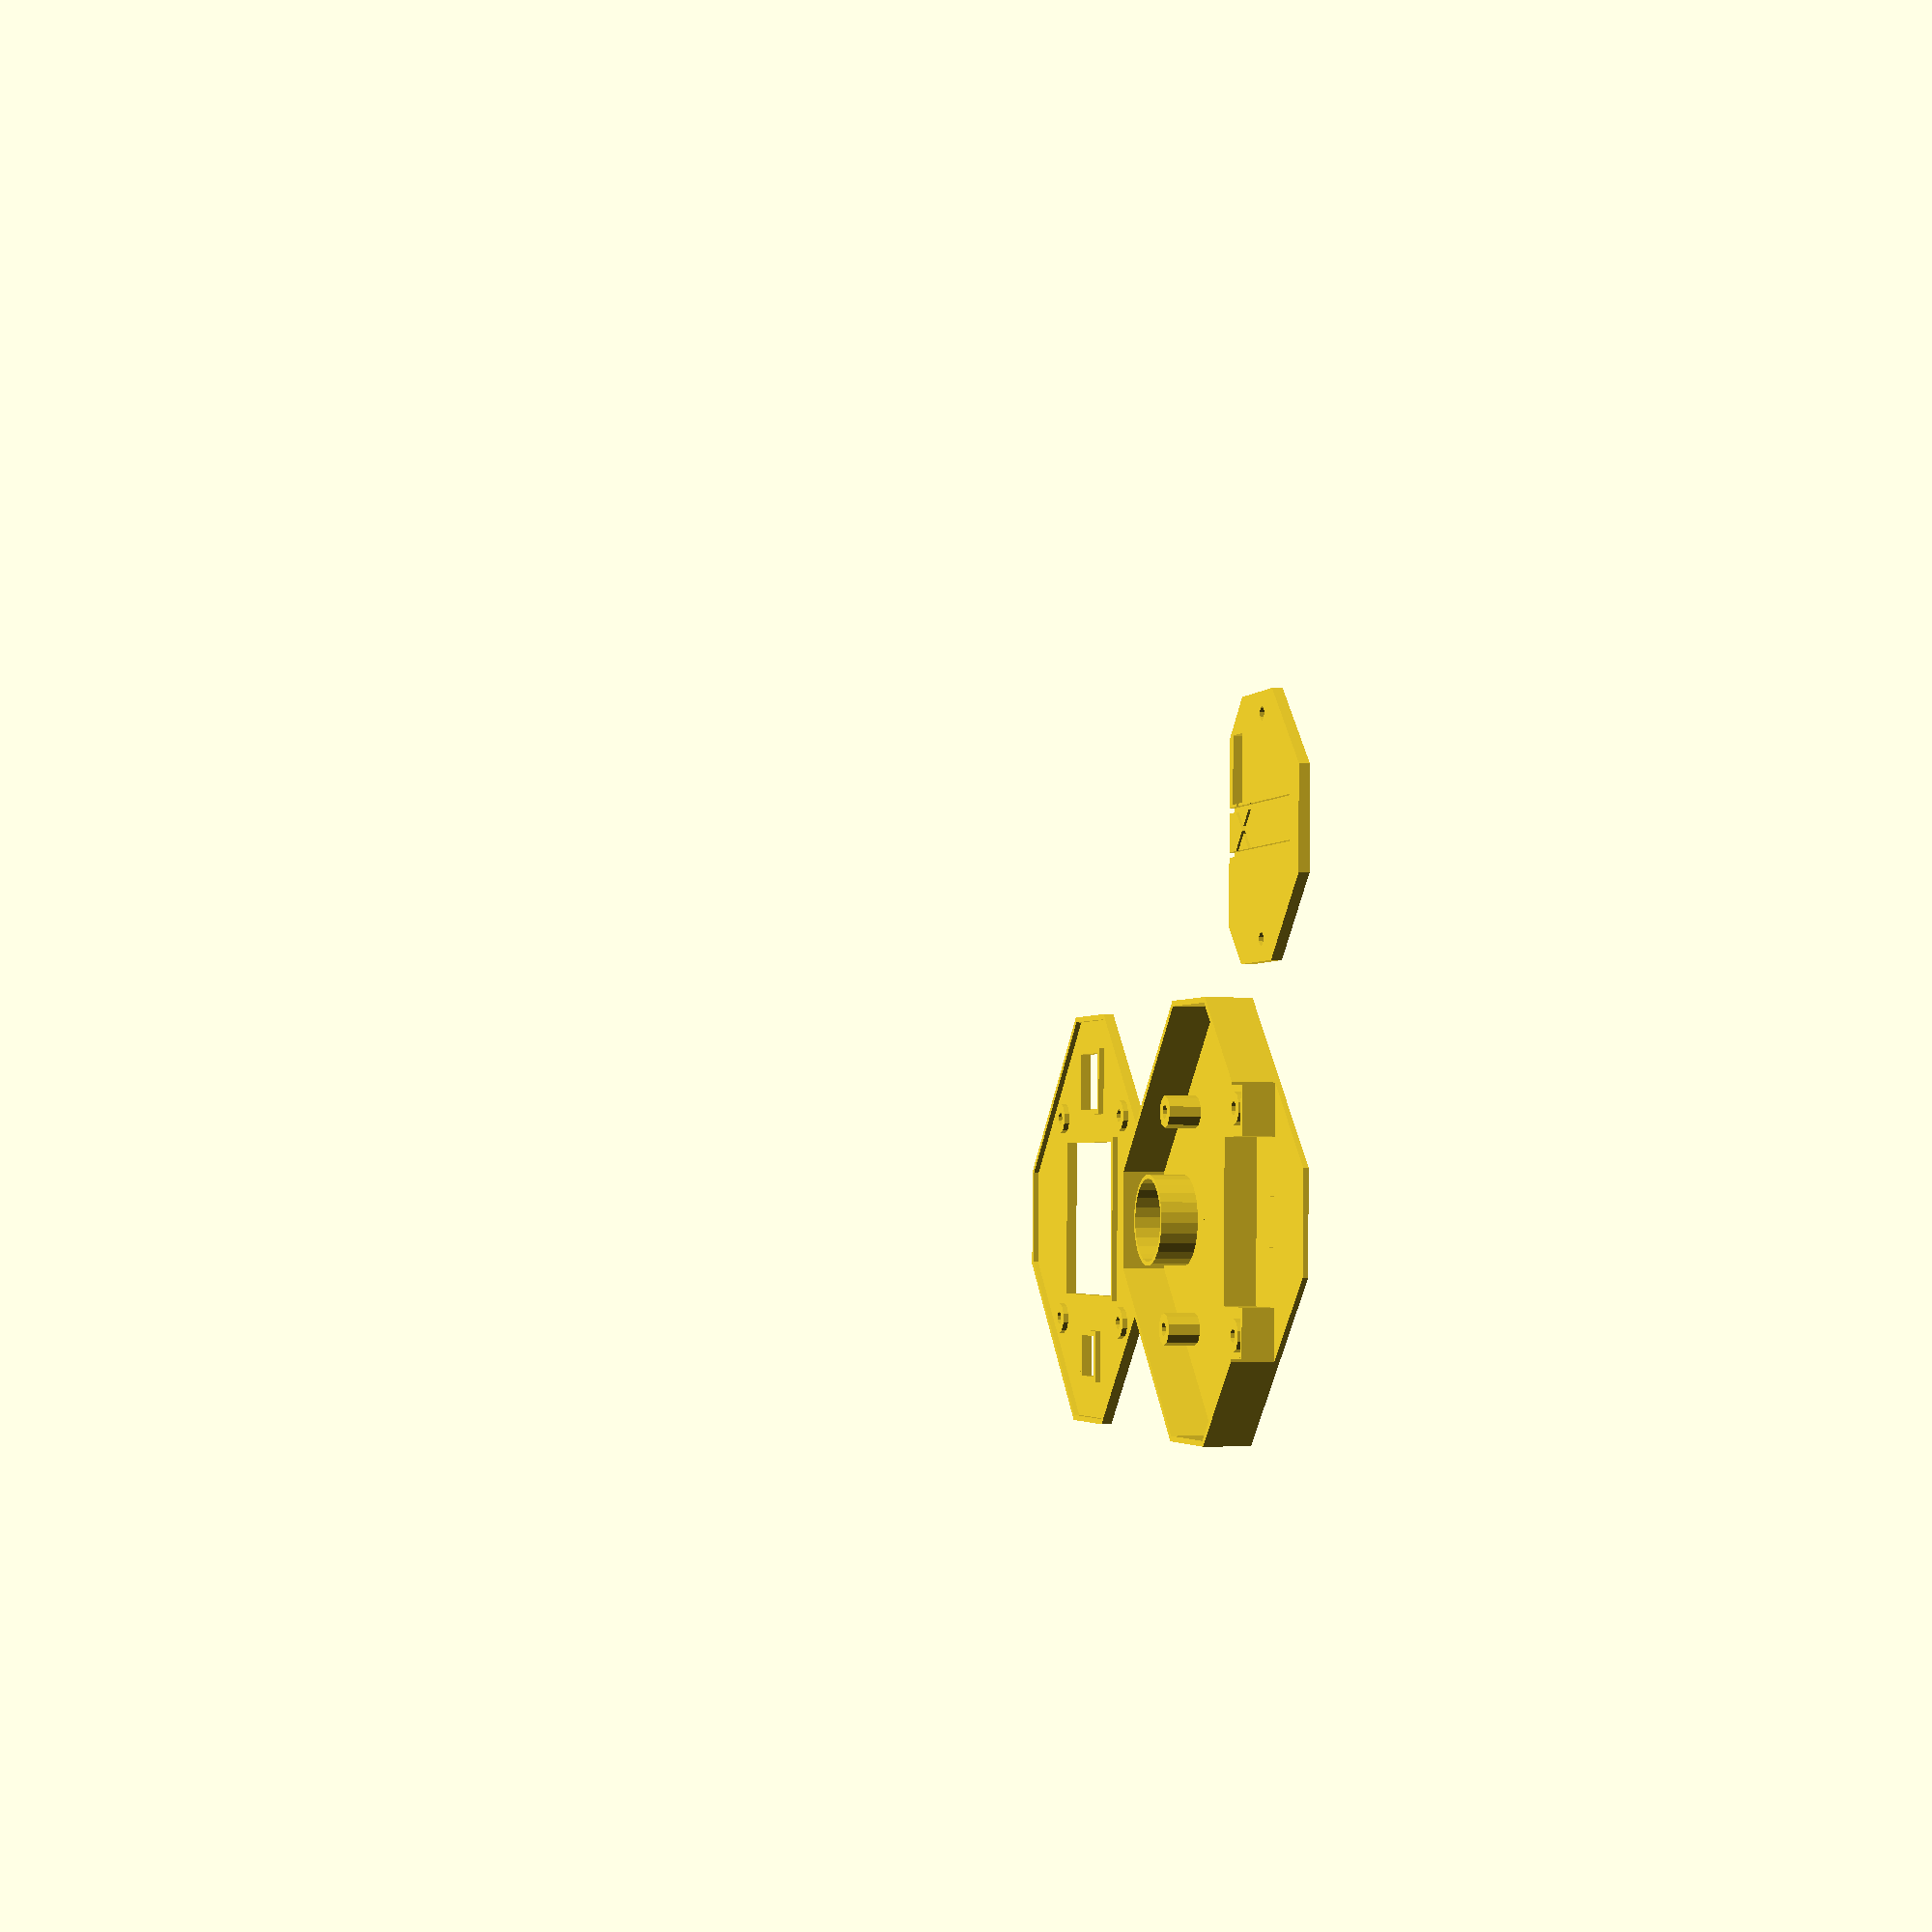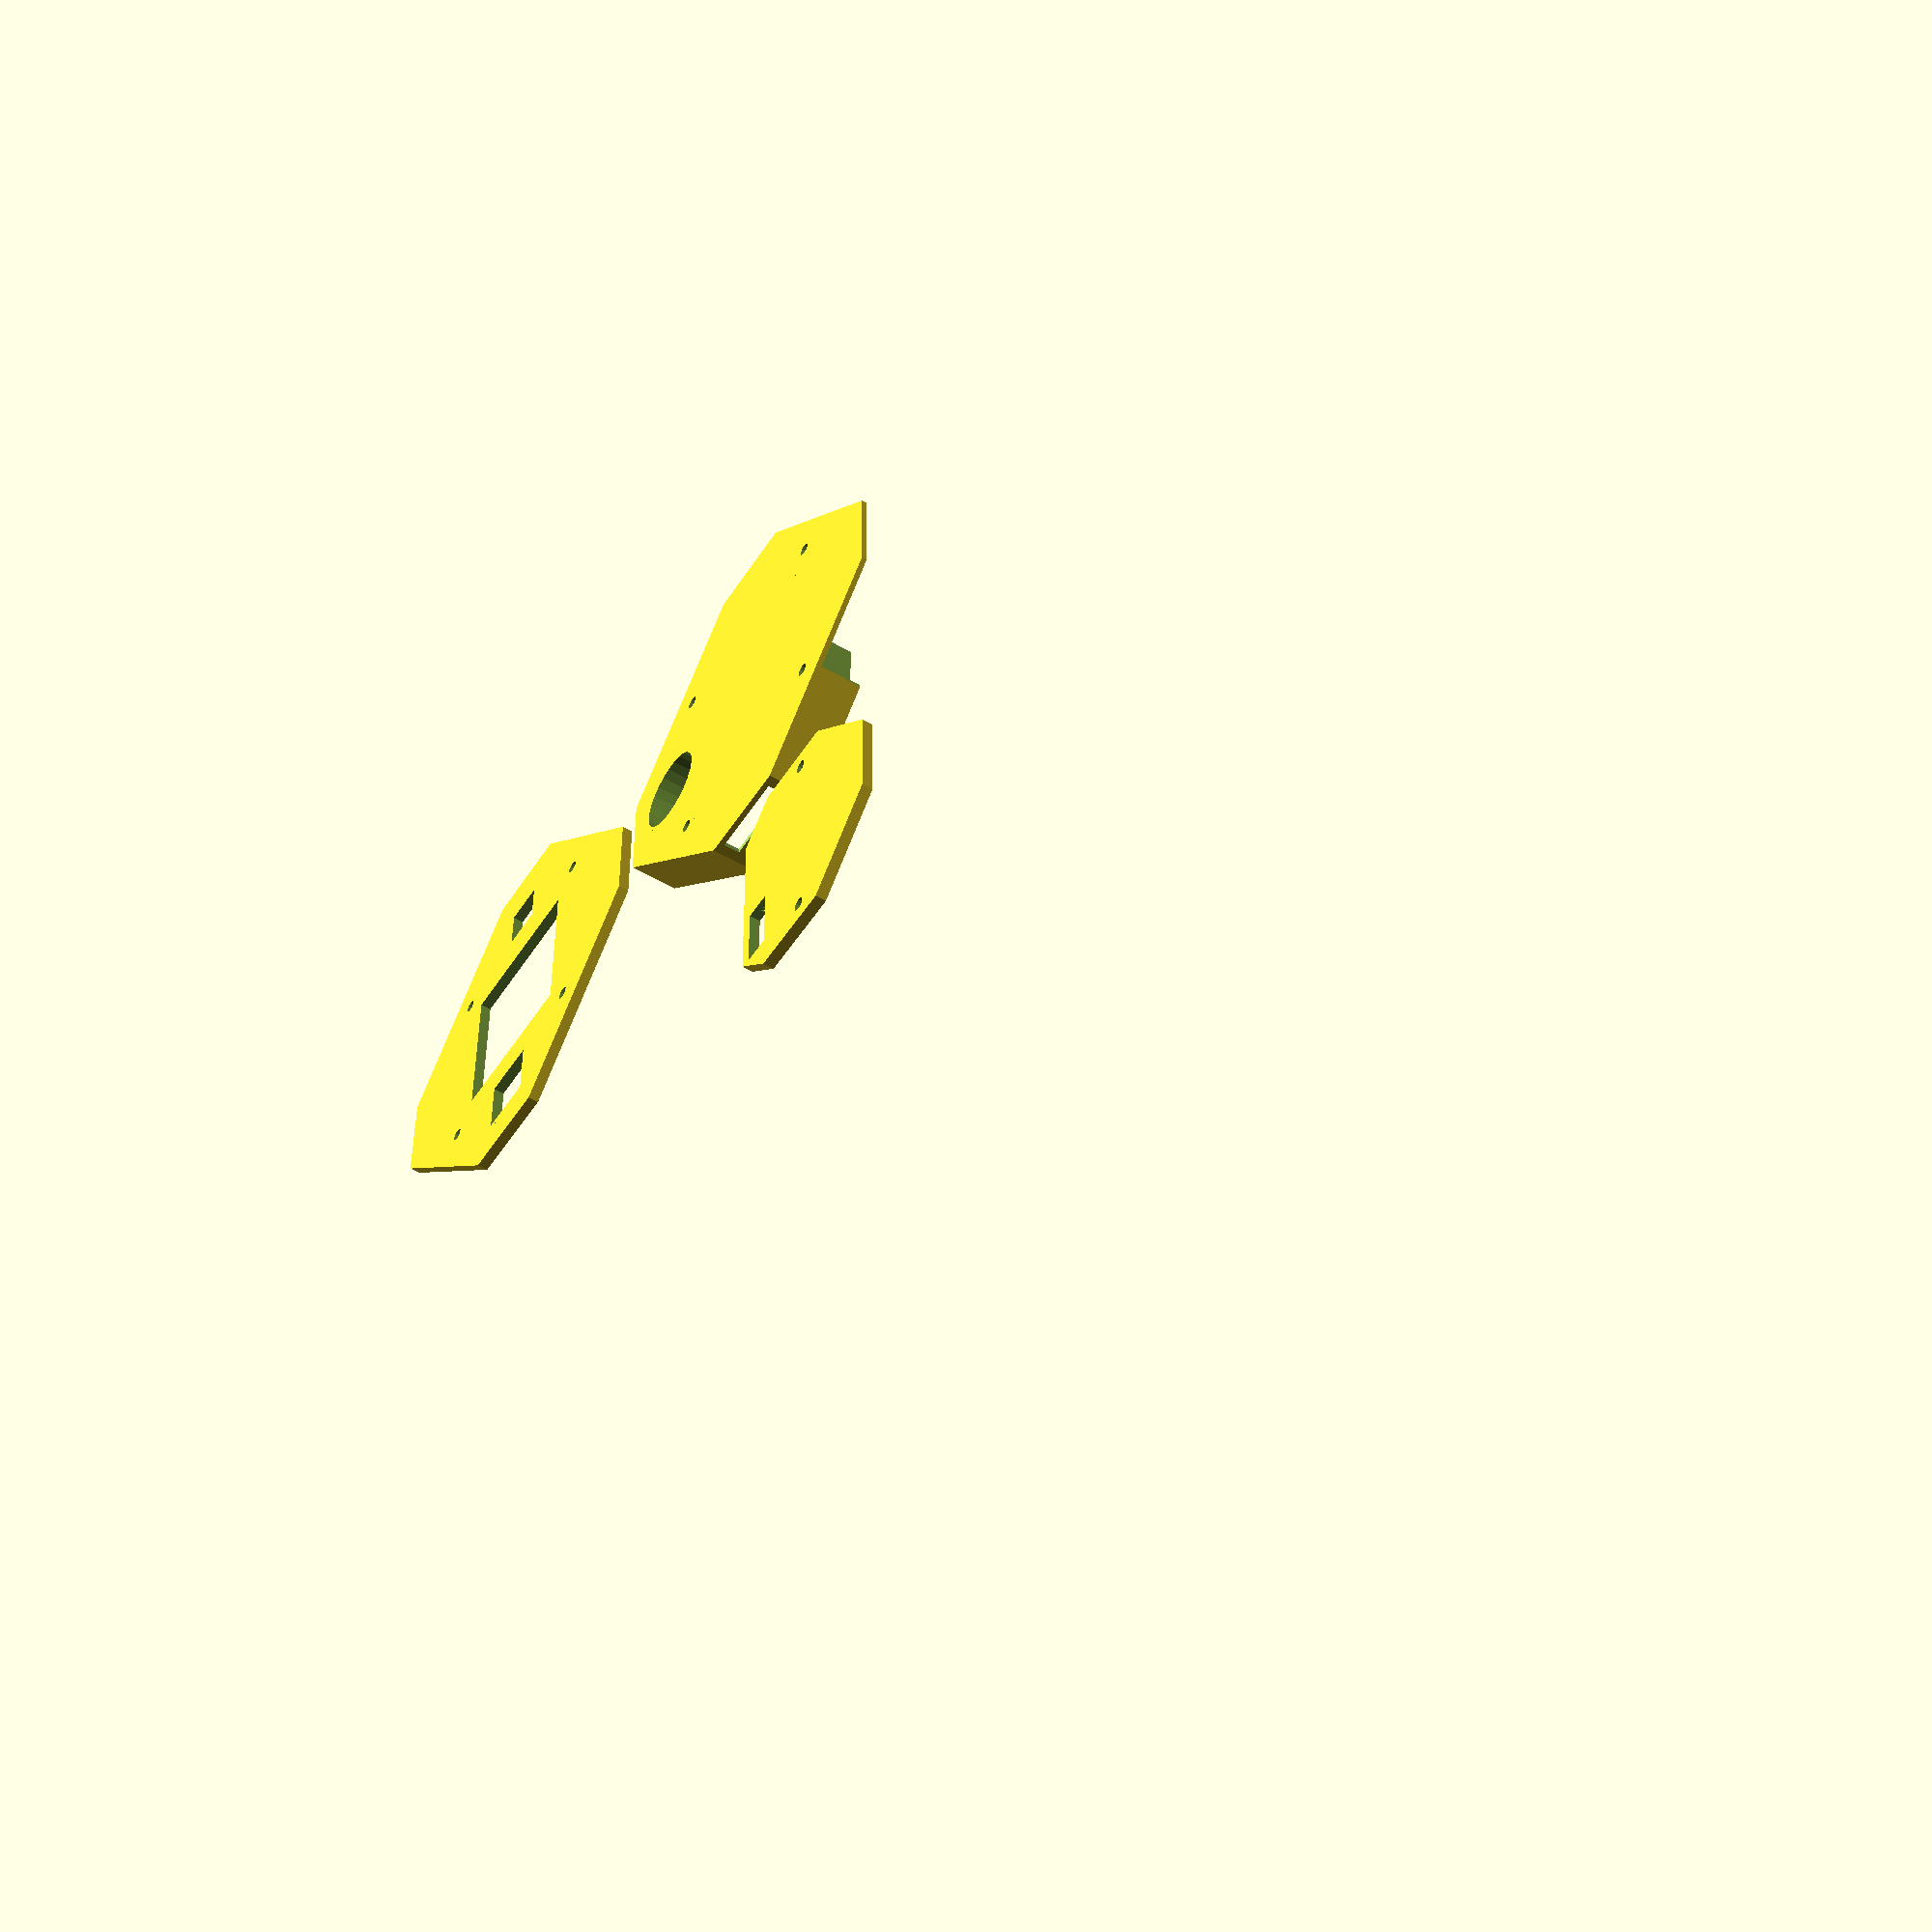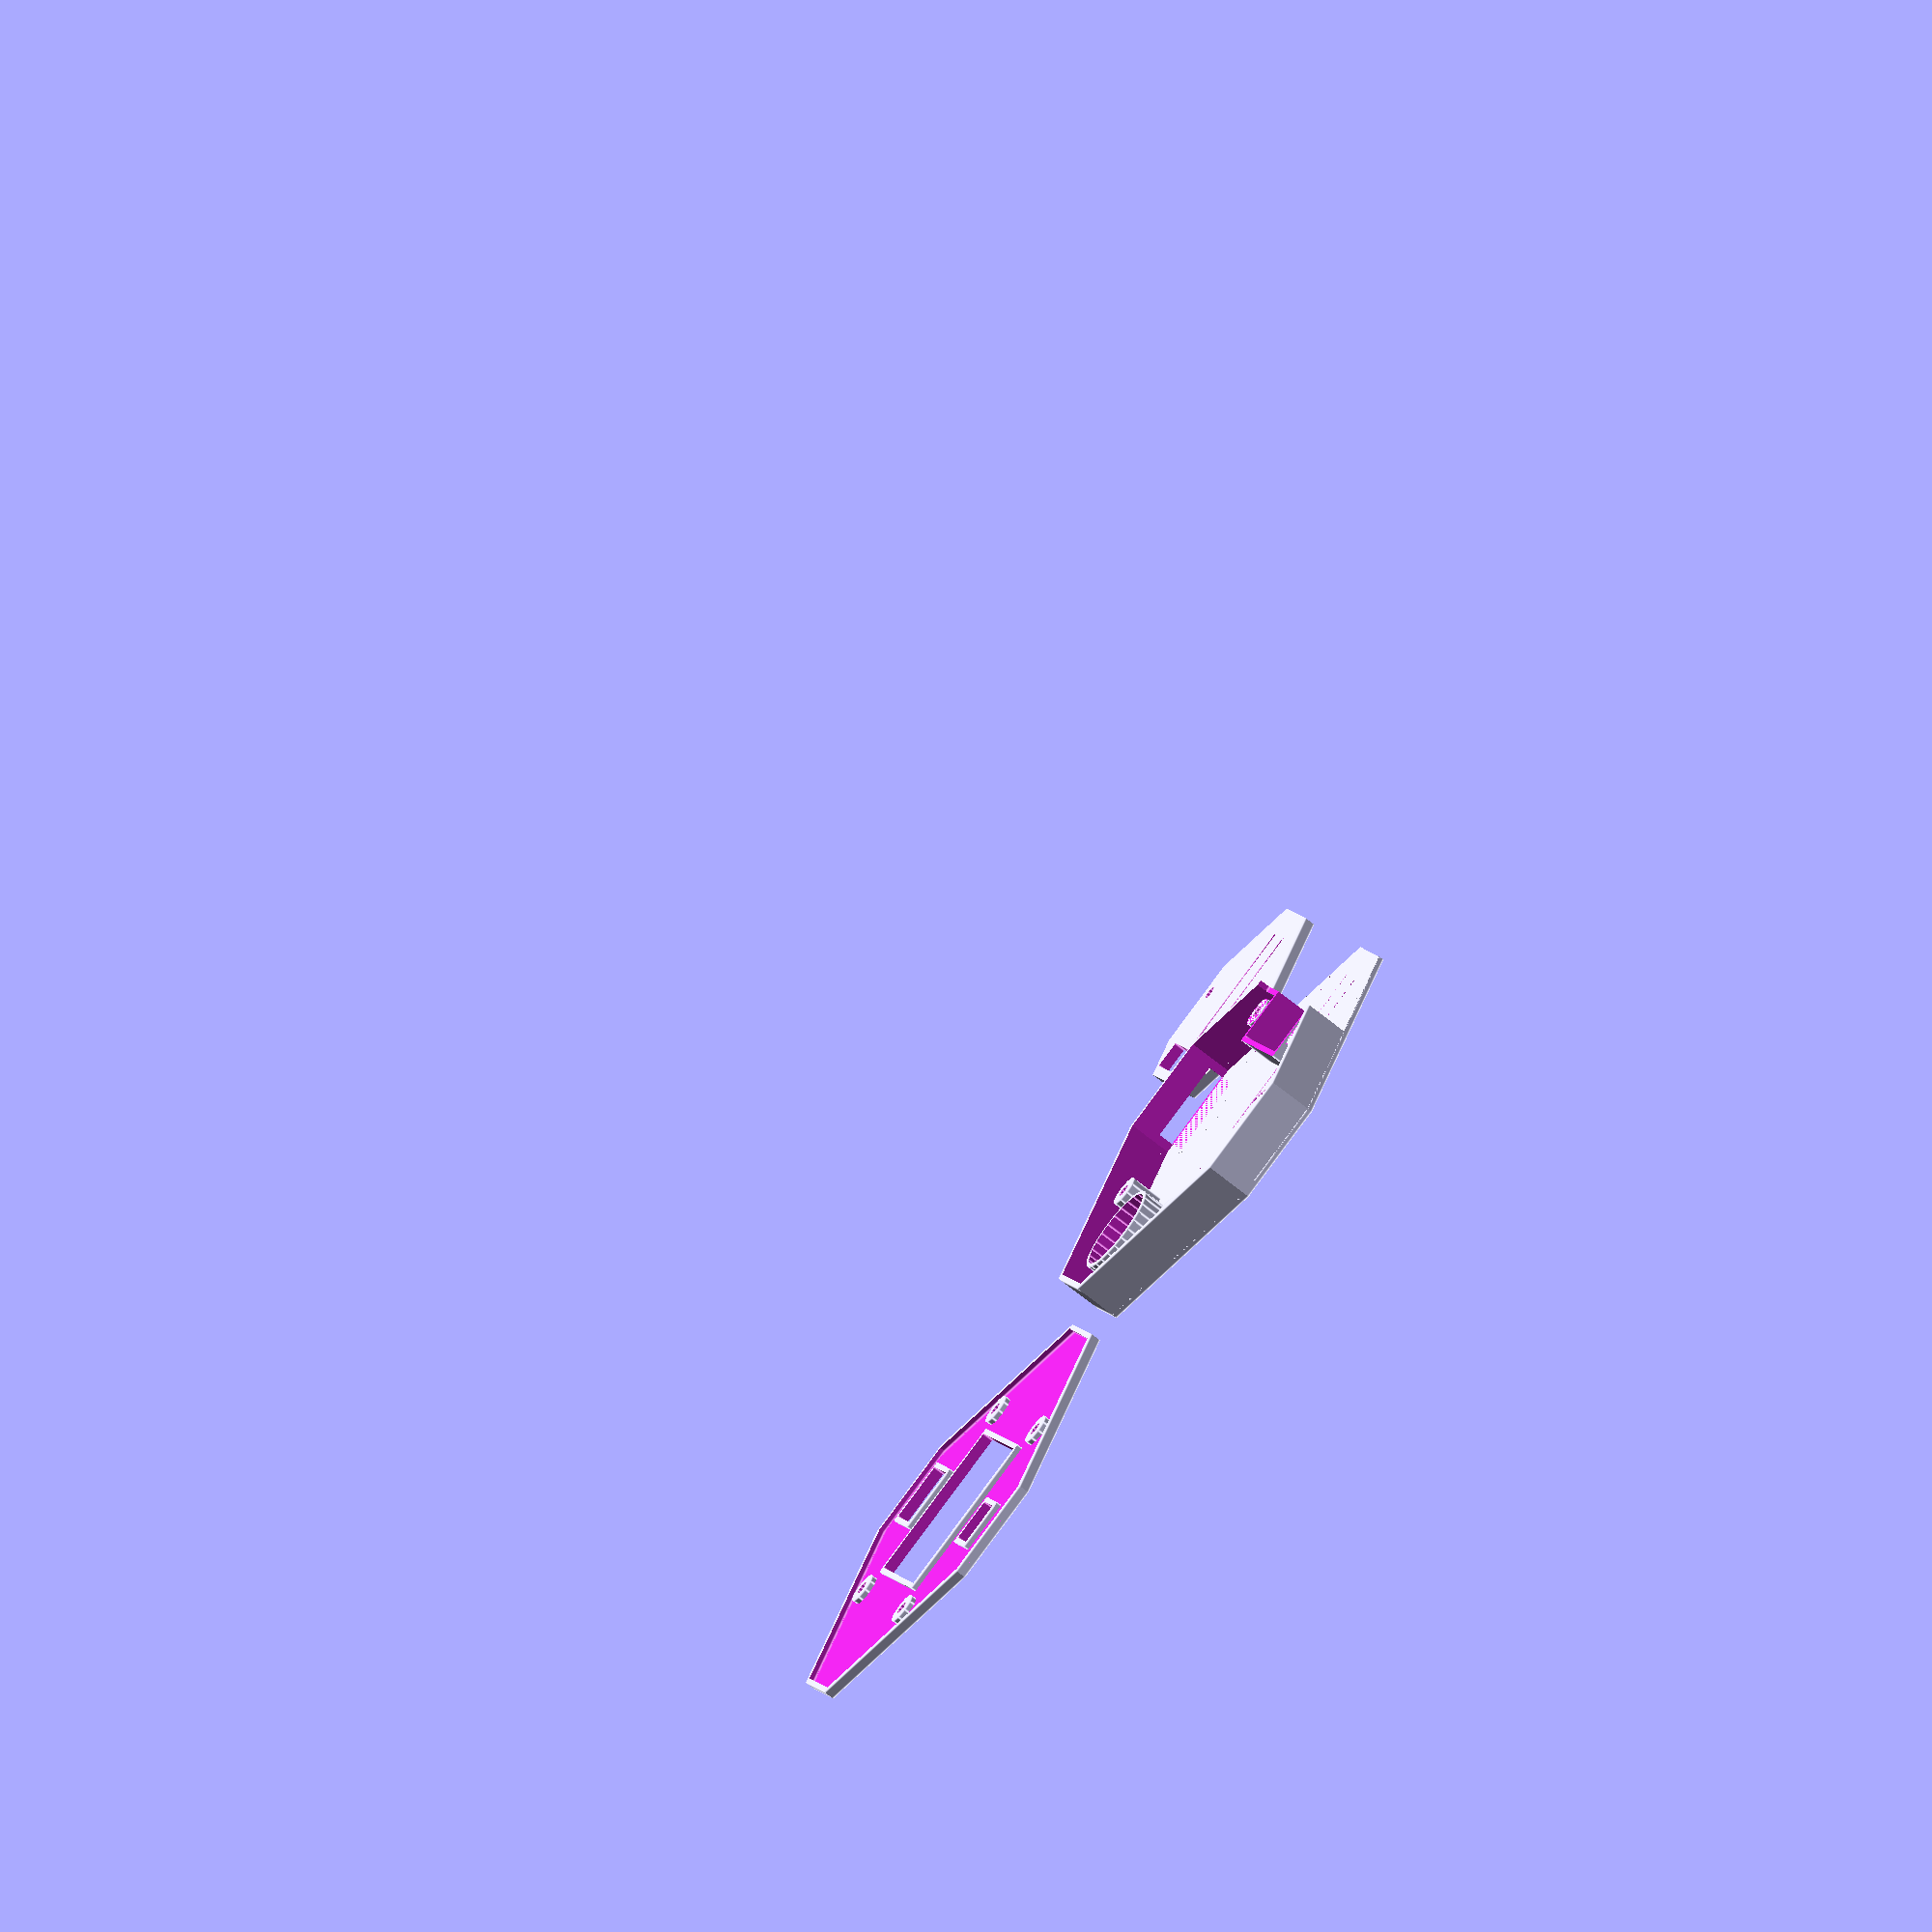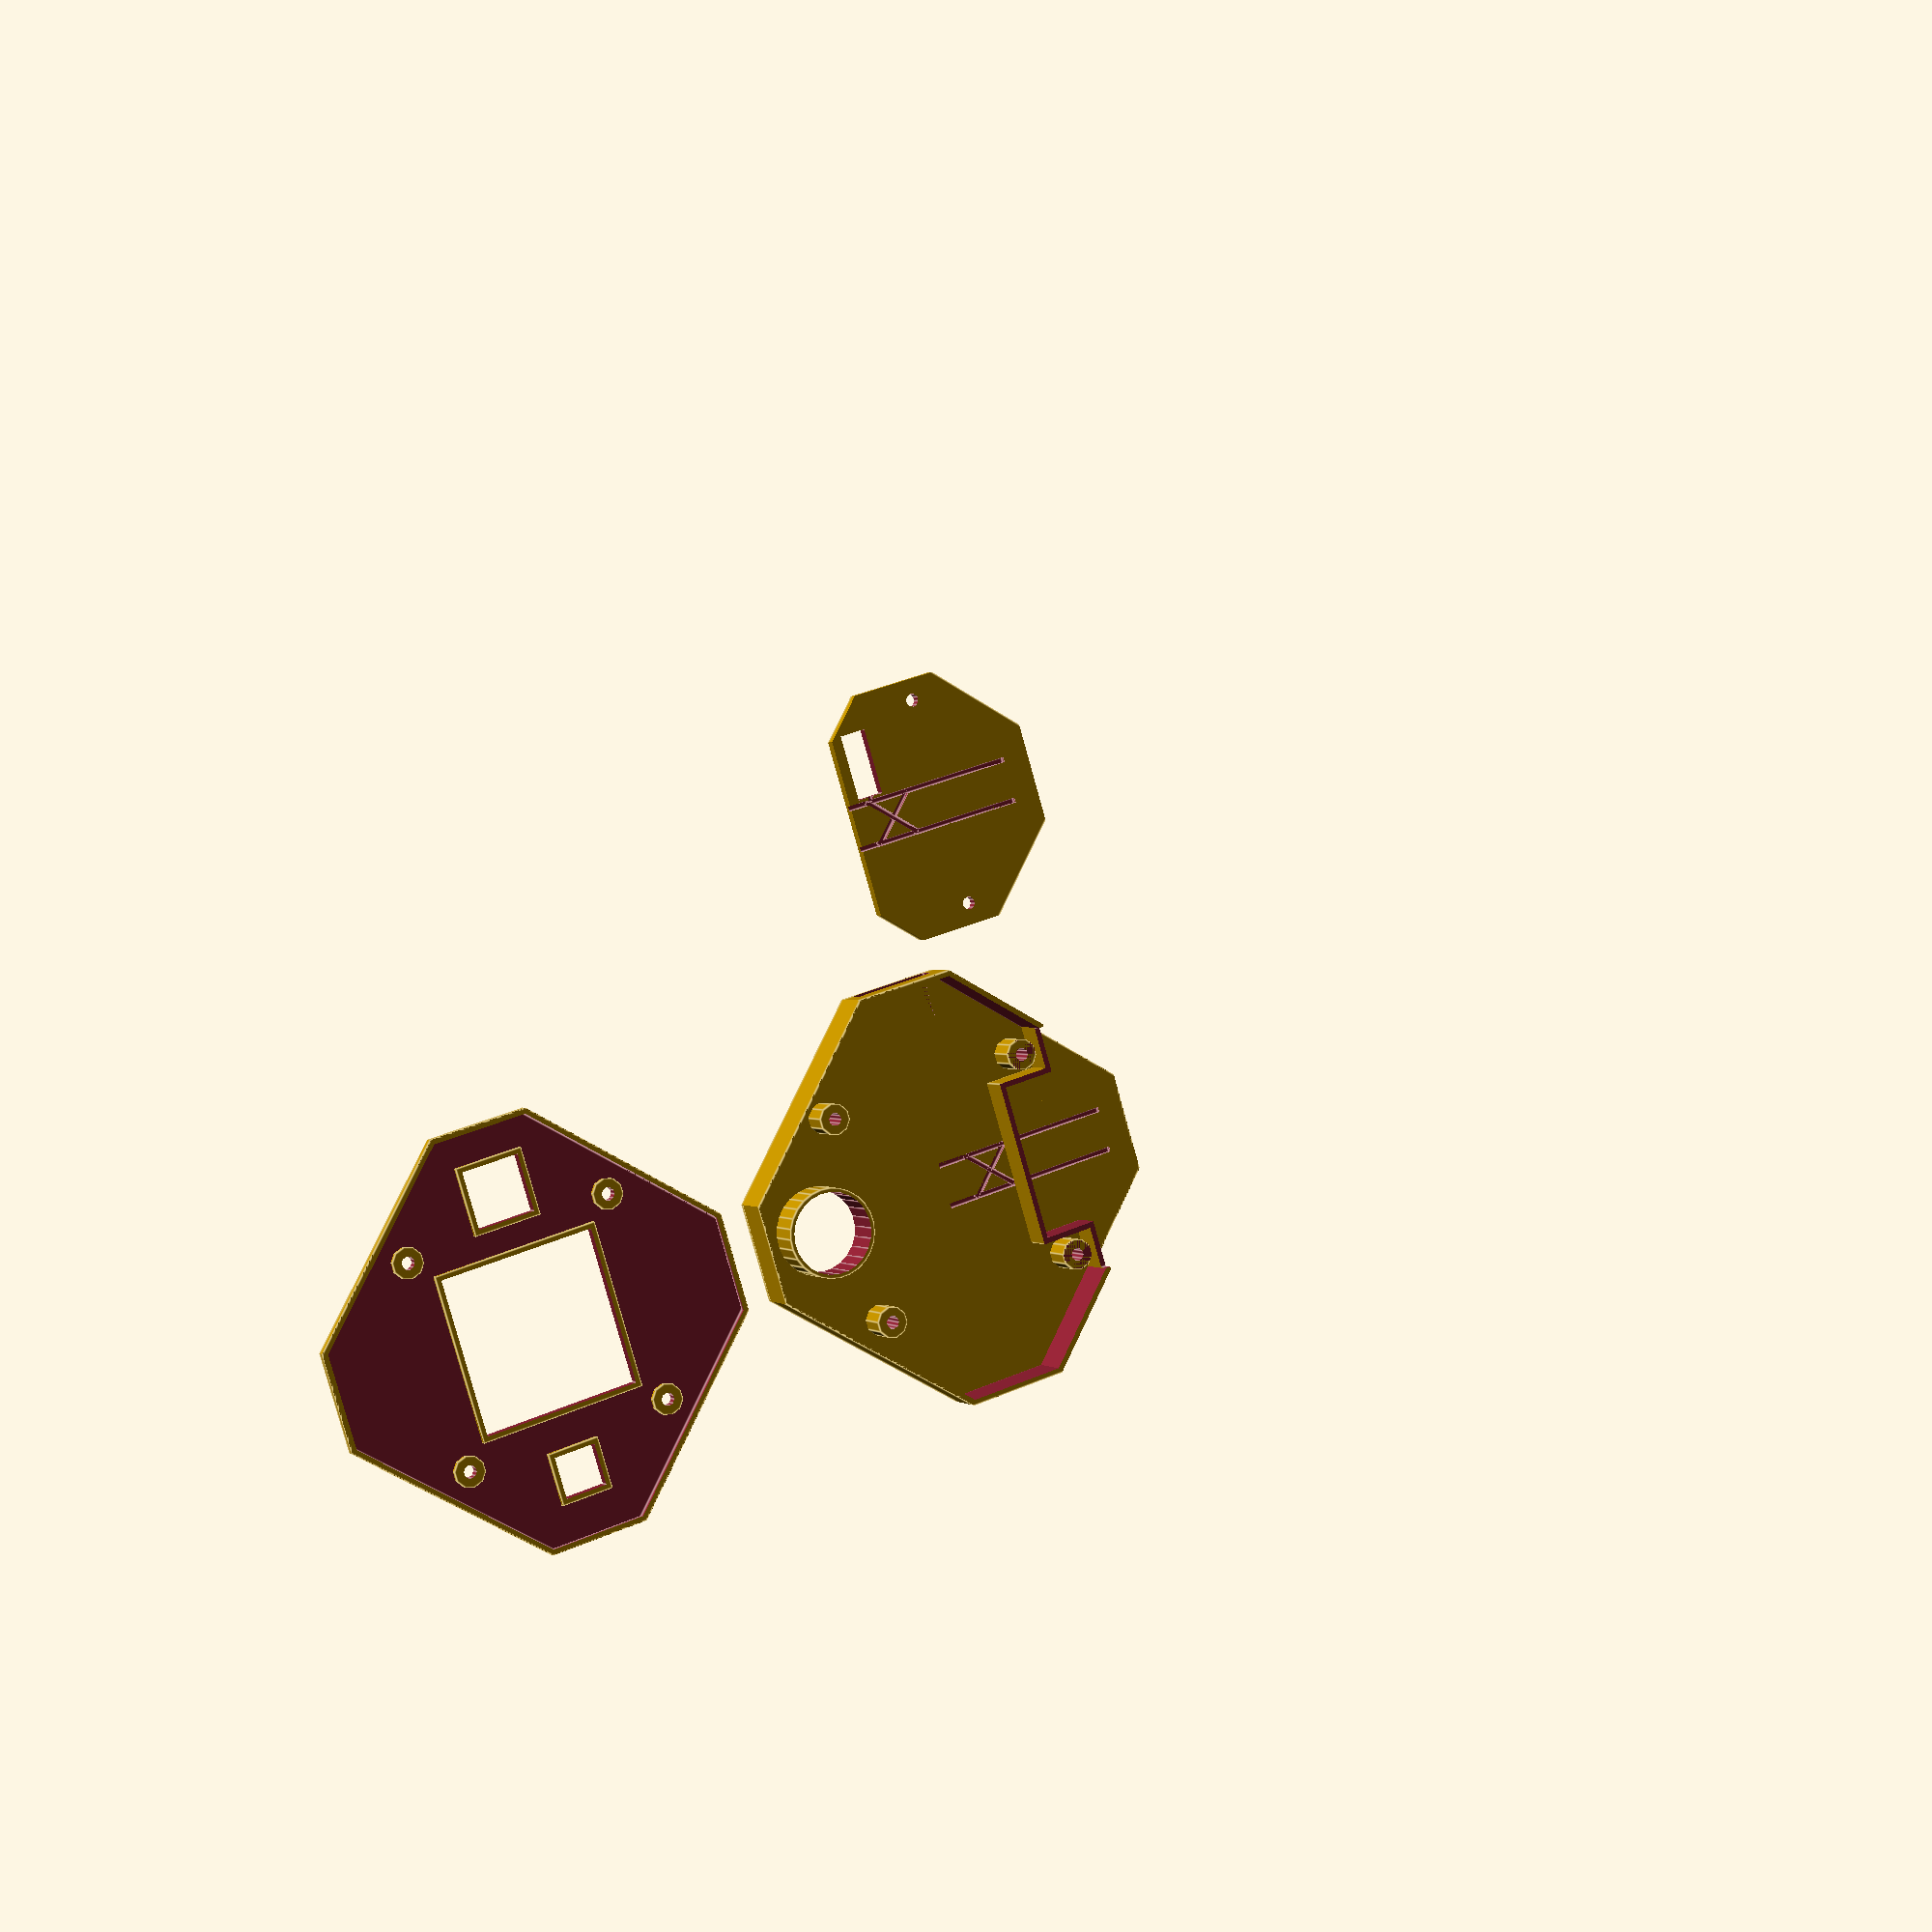
<openscad>
eps = 0.001;
SCREW_R = 1.25;

module main_octagon (h, minus=0) {
    m = minus;
    union () {
        intersection () {
            translate ([-40+m, -40+m, 0]) cube ([80-m*2, 80-m*2, h]);
            rotate ([0, 0, 45]) translate ([-35+m, -35+m, 0]) cube ([70-m*2, 70-m*2, h]);
        }
    }
}

module the_wall (h, minus=0) {
    m = minus;
    difference () {
        main_octagon (h, m);
        translate ([-50, -55+m, 0]) cube ([100, 30, h+1]);
        translate ([-15-m, -45-m, 0]) cube ([30+2*m, 30+2*m, h+1]);
    }
}

module screw_mod (h, r=3) {
    for (x=[-20, 20]) {
        for (y=[-20, 20]) {
            translate ([x, y, 0]) cylinder (h, r=r, $fn=10);
        }
    }
}

module screw_holes () {
    translate ([0, 0, -100]) screw_mod (200, SCREW_R);
}

module wall_adjust (n) {
    h = 1+3*n;
    difference () {
        intersection () {
            translate ([-24, -102, h]) cube ([50-2, 100, 100]);
            translate ([0, 15, 0]) rotate ([0, 0, -135]) cube ([100, 100, 100]);
        }
    }
}

module wire_paths (h) {
    union () {
        for (s=[-1, 1]) {
            translate ([-0.5+4*s, -35, 0]) cube ([1, 35, h]);
            translate([0, -10, 0]) rotate ([0, 0, 45*s])
                translate ([-6, -0.5, 0]) cube ([12, 1, h]);
        }
    }
}

module t3_base () {
    union () {
        difference () {
            union () {
                // Base Plate
                main_octagon (1);
                // Perimeter Wall
                difference () {
                        the_wall (9, 0);
                    the_wall (100, 1);
                }
                // Speaker wall
                translate ([0, 27, 0]) cylinder (8, d=17);
                // Screw Base
                screw_mod (7);
            }
            // Speaker hole
            translate ([0, 27, -1]) cylinder (100, d=15.5);
            // Wire paths
            translate ([0, 0, 0.25]) wire_paths (0.751);
            // Small Wall Adjustment
            wall_adjust (2);
            // Screw Holes
            translate ([0, 0, -1]) screw_holes ();
            // Pin Holes
            translate ([30, -3*5/2, 1+eps]) cube ([100, 3*5, 3]);
        }
    }
}

module t3_battery_cover (n) {
    union () {
        difference () {
            intersection () {
                union () {
                    main_octagon (2-eps);
                }
                wall_adjust (-1);
            }
            screw_holes ();
            translate ([0, 0, 1]) wire_paths (1);
            translate ([5, -4-5, -2]) cube ([12.5, 5, 5]);
            translate ([4, -6-1, 1]) cube ([5, 1, 1]);
        }
    }
}

module t3_top () {
    union () {
        difference () {
            union () {
                difference () {
                    main_octagon (2);
                    translate ([0, 0, 1]) main_octagon (100, 1);
                }
                translate ([-27-11/2-1, -11/2-1, 0]) cube ([11+2, 11+2, 2]);
                translate ([27-8/2-1, -8/2-1, 0]) cube ([8+2, 8+2, 2]);
                translate ([-15-1, -15-1, 0]) cube ([30+2, 30+2, 2]);
                screw_mod (2);
            }
            screw_holes ();
            translate ([-15, -15, -1]) cube ([30, 30, 100]);
            translate ([-27-11/2, -11/2, -1]) cube ([11, 11, 100]);
            translate ([27-8/2, -8/2, -1]) cube ([8, 8, 100]);
        }
    }
}

union () {
    translate ([0, 0, 0]) t3_base ();
    translate ([70, 0, 0]) t3_battery_cover (2);
    translate ([0, 85, 0]) scale ([-1, 1, 1]) t3_top (1);
}

</openscad>
<views>
elev=184.1 azim=91.4 roll=105.3 proj=p view=wireframe
elev=231.3 azim=271.9 roll=302.8 proj=p view=wireframe
elev=71.7 azim=253.5 roll=51.5 proj=o view=edges
elev=179.5 azim=73.0 roll=203.9 proj=p view=edges
</views>
